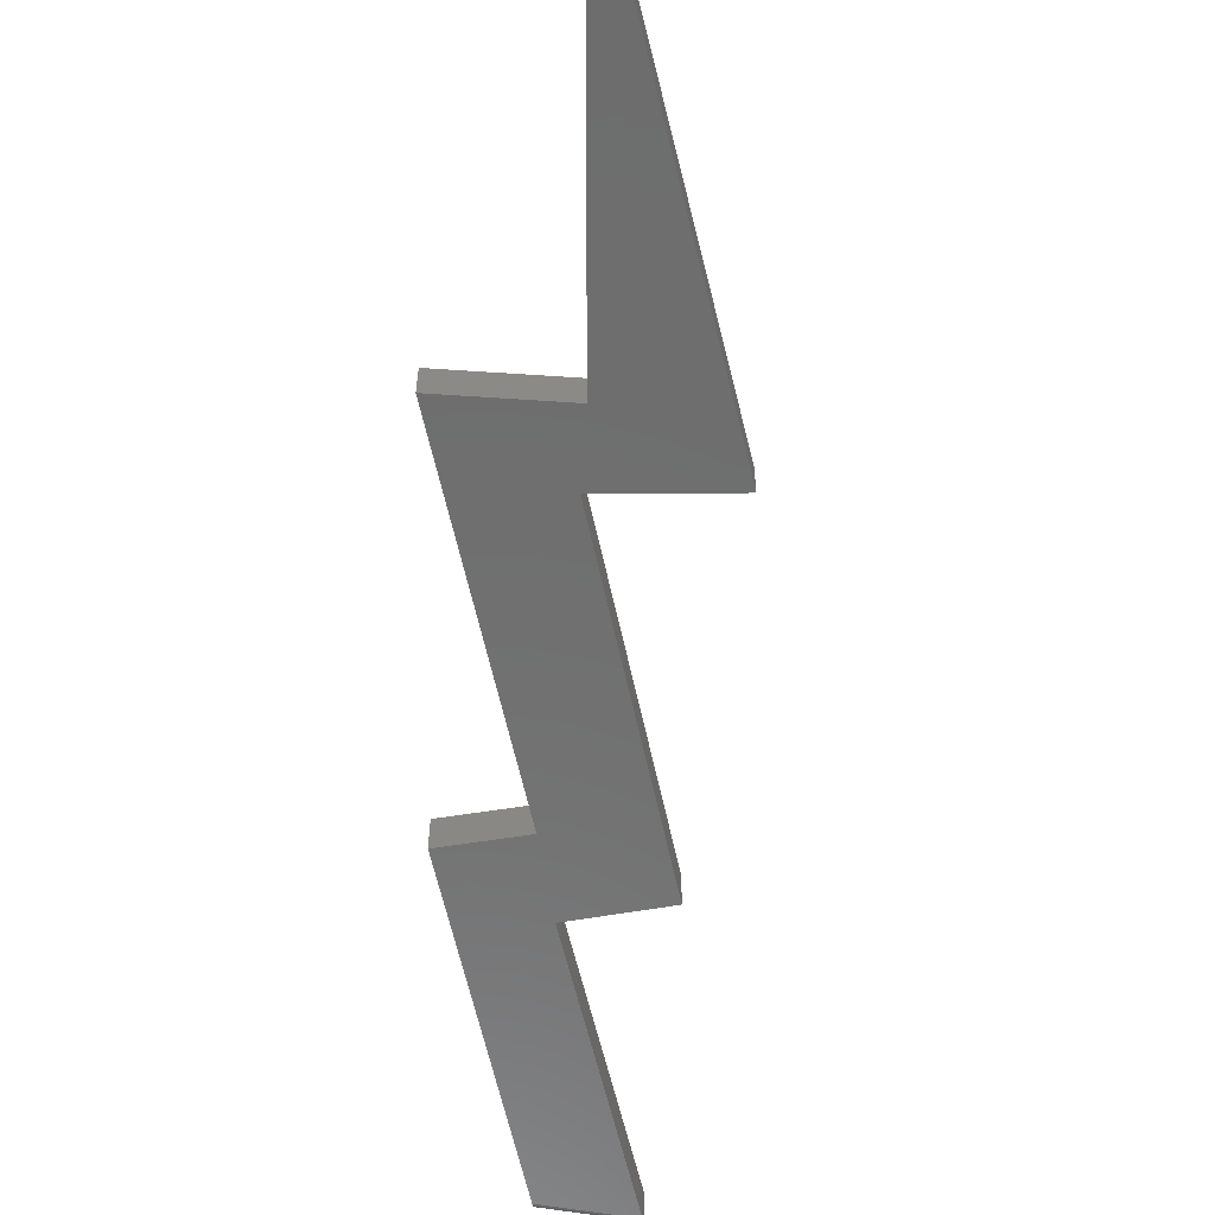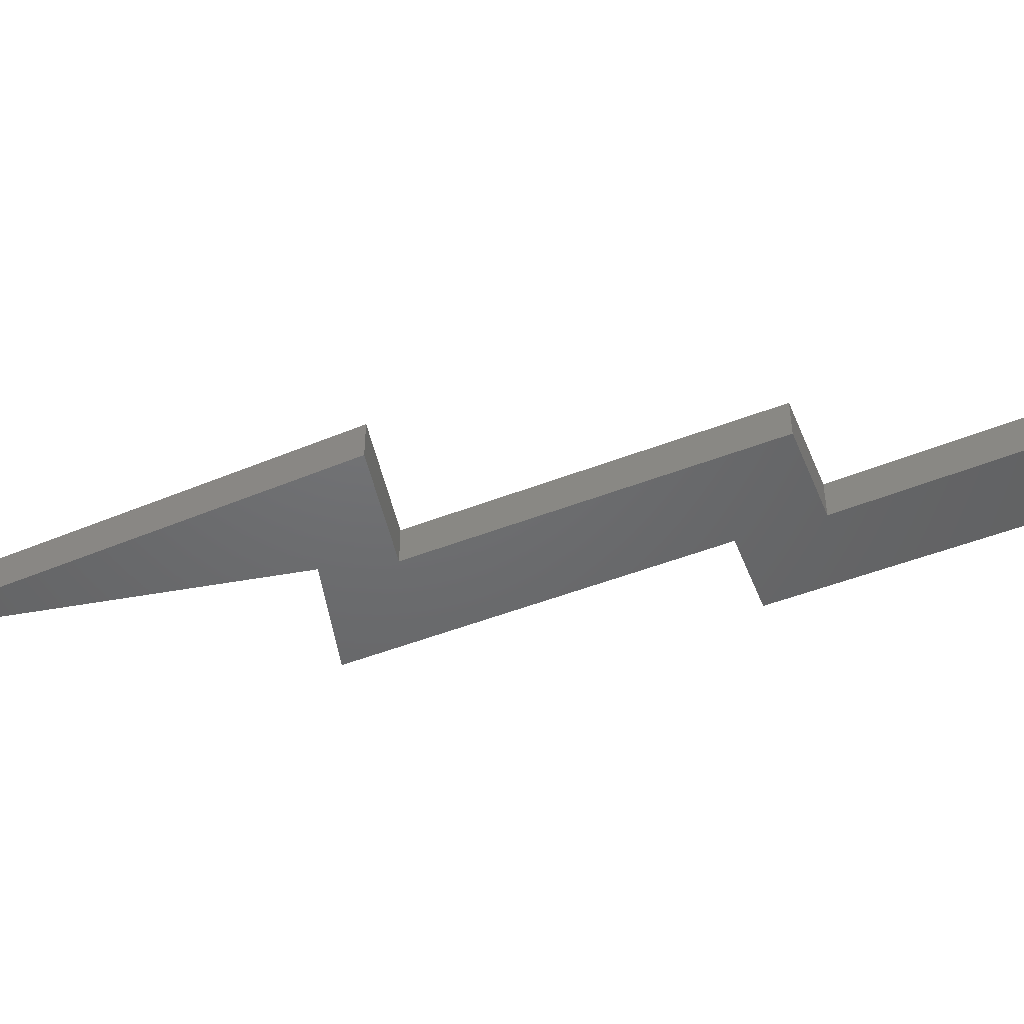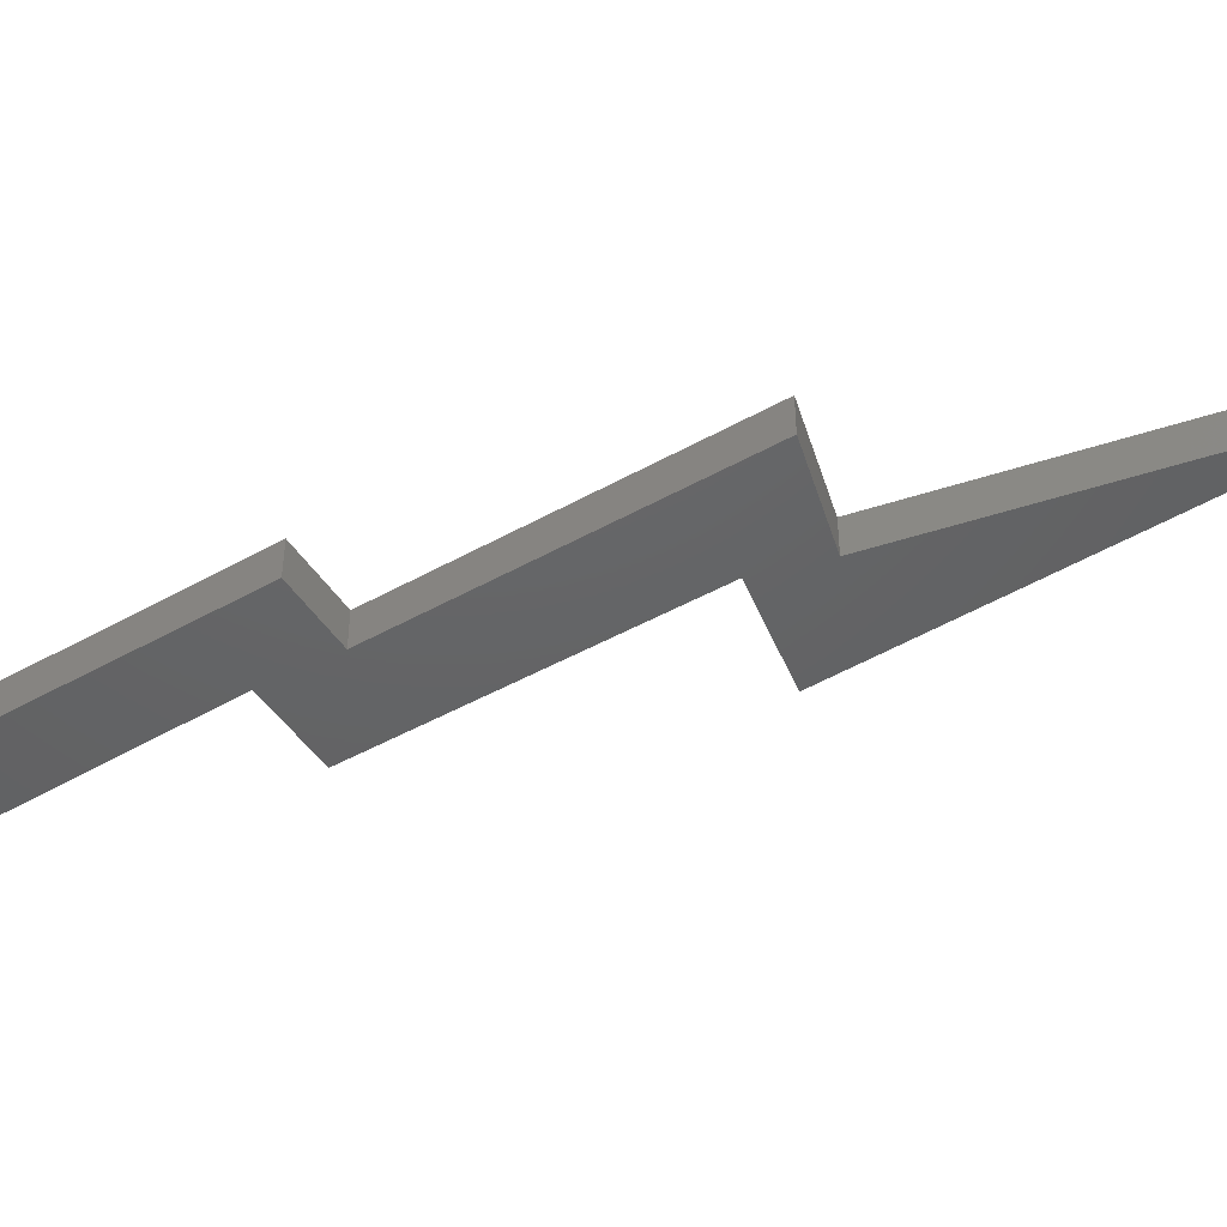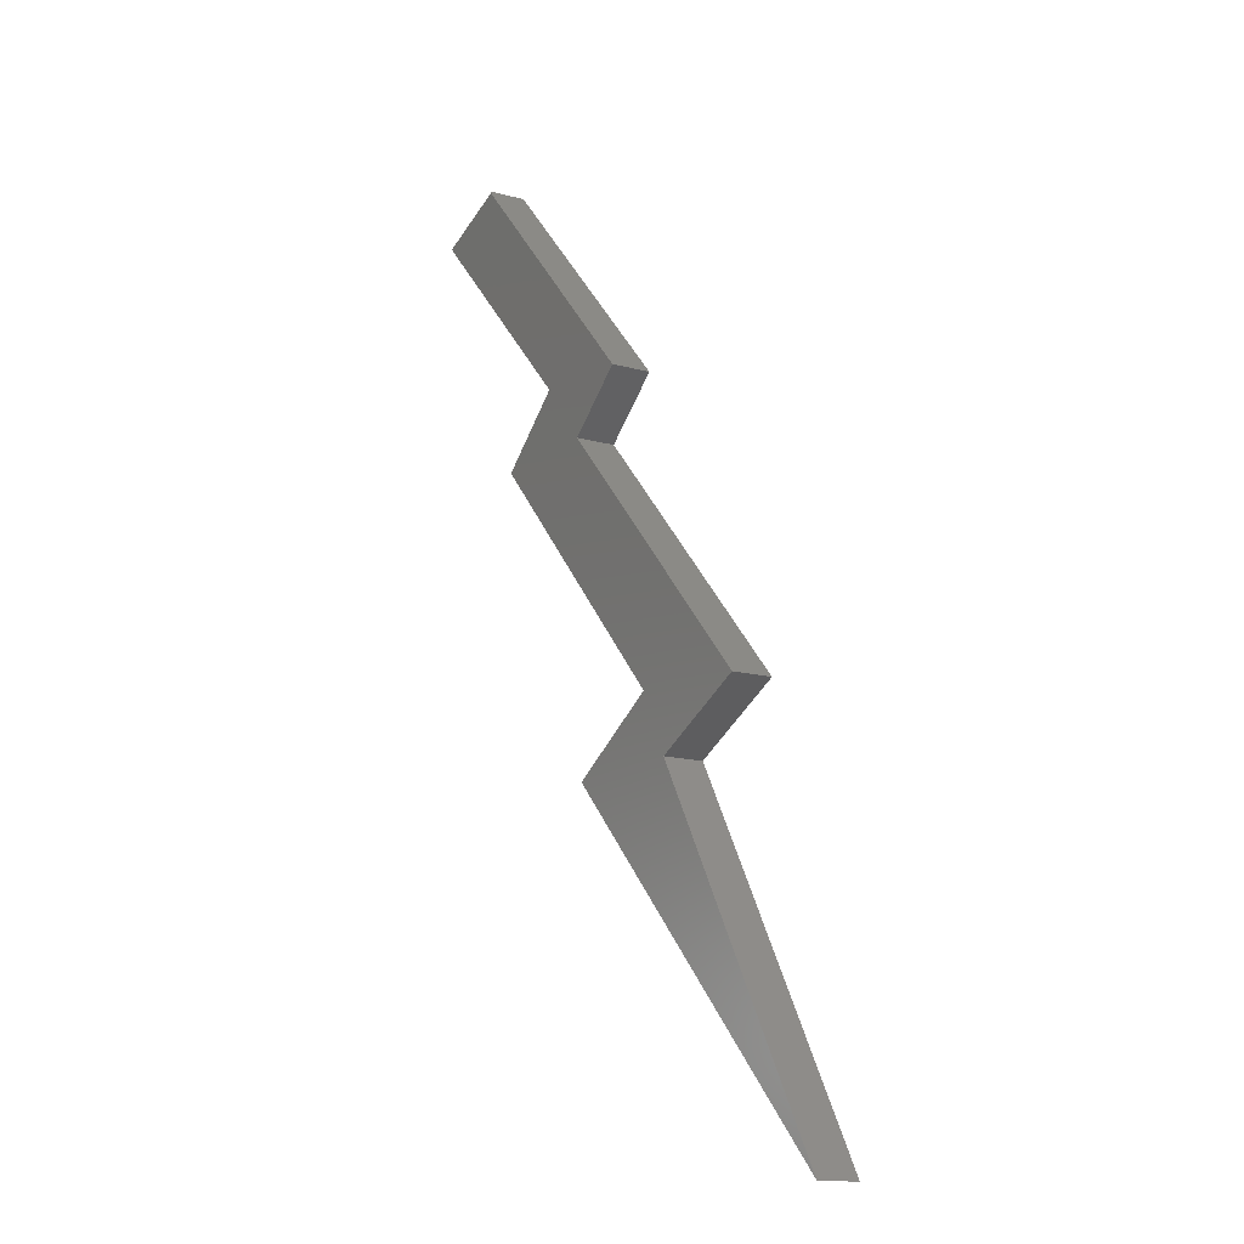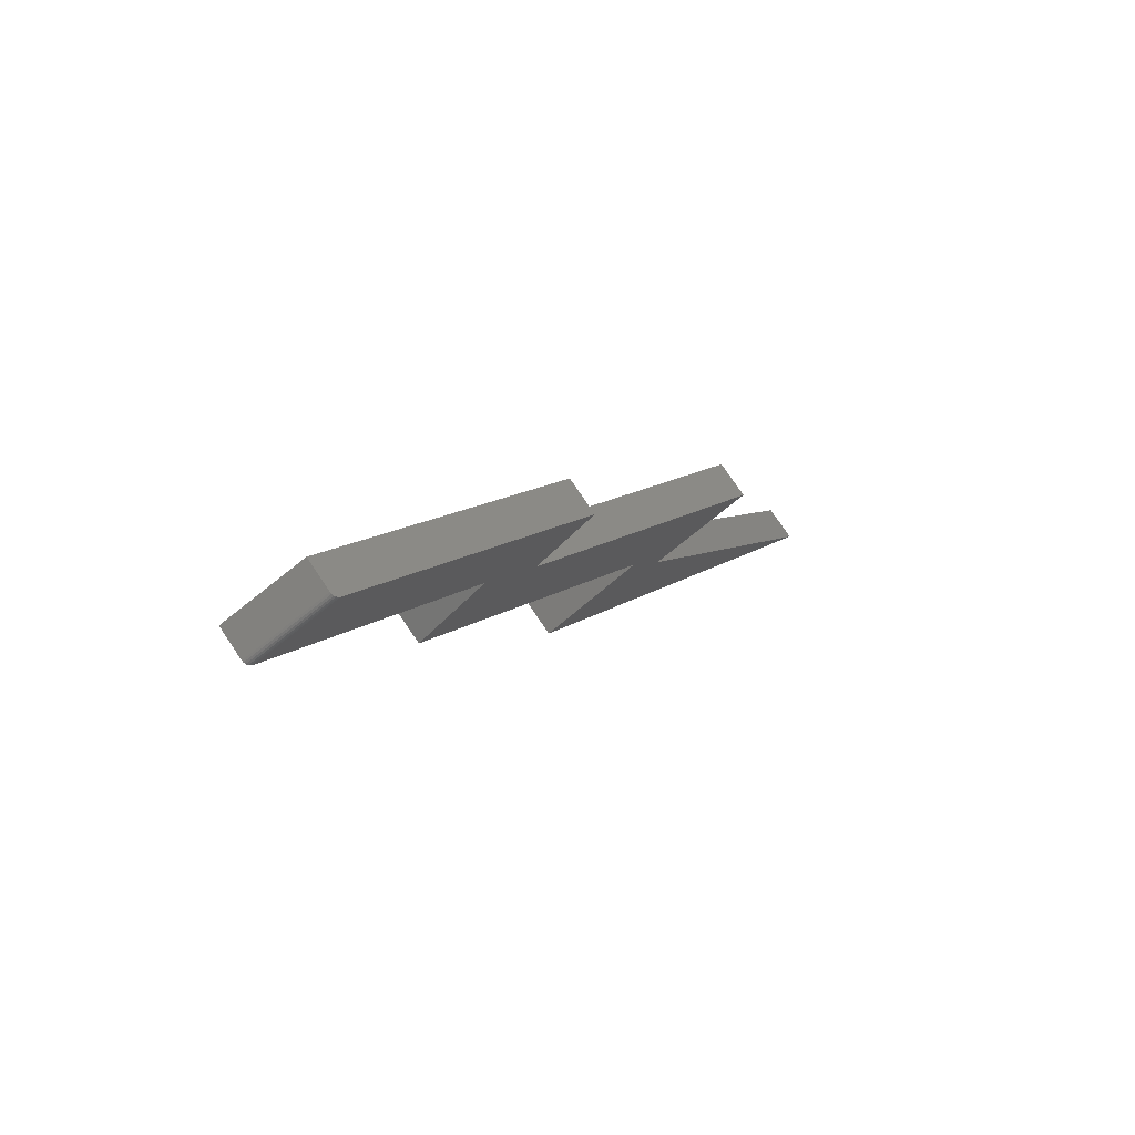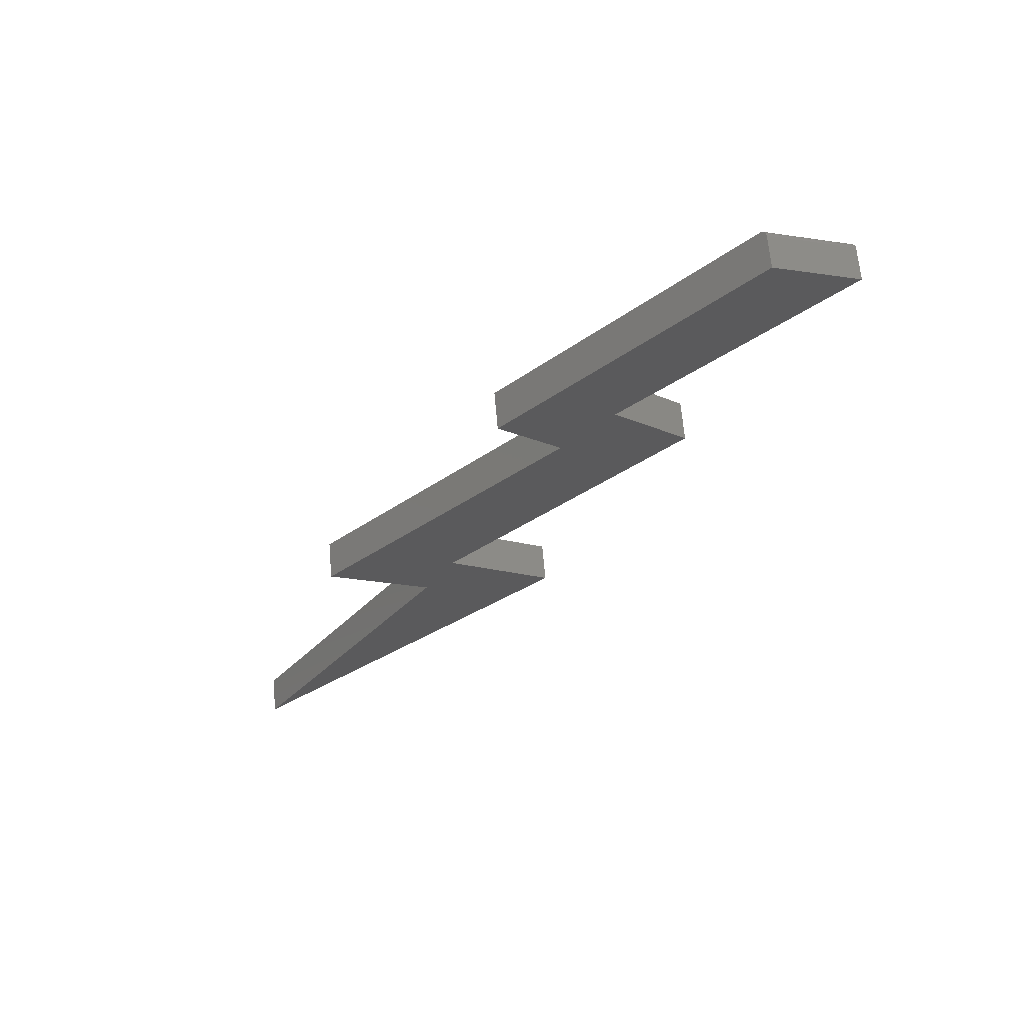
<metadata>
{"format":"stl","ext":"stl","renderer":"f3d","projection":"perspective","resolution":1024,"background":"white","views":[{"elev":-60.0,"azim":-30.5,"up":"+Z"},{"elev":-48.2,"azim":71.0,"up":"+Z"},{"elev":-45.3,"azim":-99.5,"up":"+Z"},{"elev":-14.5,"azim":-121.4,"up":"+Y"},{"elev":76.7,"azim":146.1,"up":"+Y"},{"elev":64.7,"azim":-5.0,"up":"+Y"}]}
</metadata>
<code>
# stl→obj: 32 verts, 60 faces
v -0.25 -0.4297 0
v -0.001645 -0.007484 0
v 0.1598 -0.007484 0
v -0.1258 0.05461 0
v 0.03561 0.06702 0
v 0.1722 0.3775 0
v 0.3212 0.3775 0
v 0.0977 0.4396 0
v 0.2343 0.452 0
v 0.3776 0.7438 0
v 0.4768 0.7066 0
v 0.3833 0.75 0.007812
v 0.383 0.7497 0.005391
v 0.3822 0.7488 0.003211
v 0.3833 0.75 0.04688
v 0.3809 0.7474 0.001485
v 0.3794 0.7457 0.0003787
v 0.0977 0.4396 0.04688
v 0.4826 0.7127 0.04688
v 0.4826 0.7127 0.007812
v 0.4803 0.7102 0.001513
v 0.4824 0.7125 0.005487
v 0.4816 0.7116 0.003273
v 0.2343 0.452 0.04688
v 0.4786 0.7085 0.0003859
v 0.3212 0.3775 0.04688
v 0.1722 0.3775 0.04688
v 0.03561 0.06702 0.04688
v -0.1258 0.05461 0.04688
v 0.1598 -0.007484 0.04688
v -0.001645 -0.007484 0.04688
v -0.25 -0.4297 0.04688
f 1 2 3
f 3 2 4
f 3 4 5
f 5 4 6
f 5 6 7
f 7 6 8
f 7 8 9
f 9 8 10
f 9 10 11
f 12 13 14
f 15 12 14
f 15 14 16
f 15 16 17
f 15 17 10
f 15 10 8
f 15 8 18
f 19 20 15
f 15 20 12
f 20 21 22
f 21 23 22
f 19 24 9
f 19 9 11
f 19 11 25
f 19 25 21
f 19 21 20
f 11 10 17
f 12 20 13
f 13 20 22
f 13 22 14
f 14 22 23
f 14 23 16
f 16 23 21
f 16 21 17
f 17 21 25
f 17 25 11
f 19 15 24
f 24 15 18
f 24 18 26
f 26 18 27
f 26 27 28
f 28 27 29
f 28 29 30
f 30 29 31
f 30 31 32
f 31 2 32
f 32 2 1
f 29 4 31
f 31 4 2
f 27 6 29
f 29 6 4
f 18 8 27
f 27 8 6
f 26 7 24
f 24 7 9
f 28 5 26
f 26 5 7
f 30 3 28
f 28 3 5
f 32 1 30
f 30 1 3

</code>
